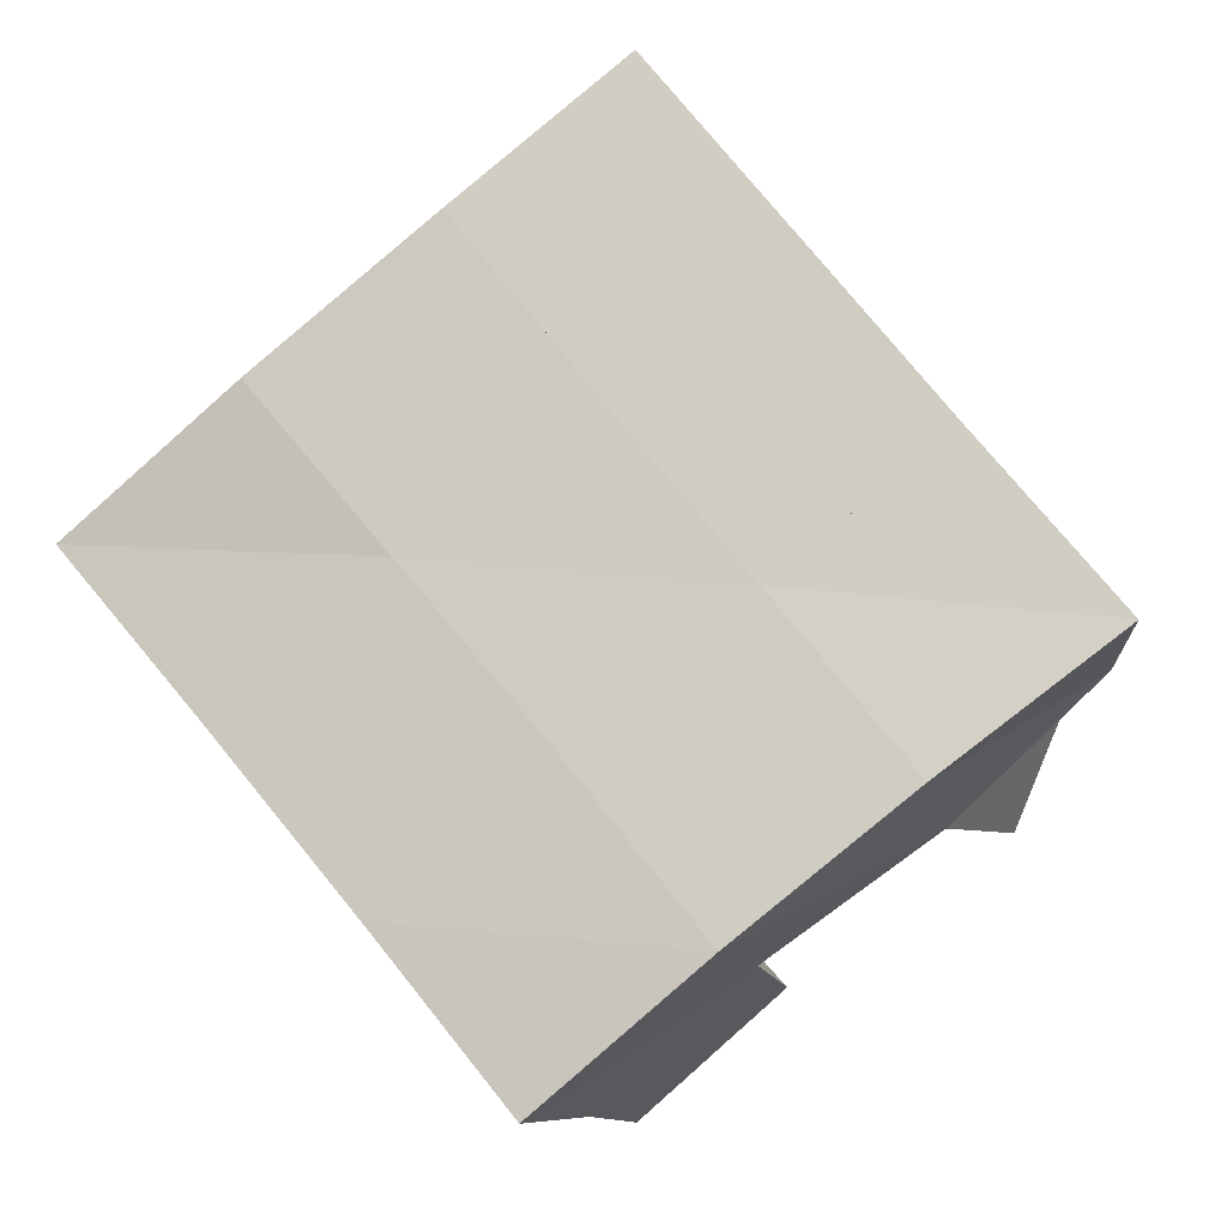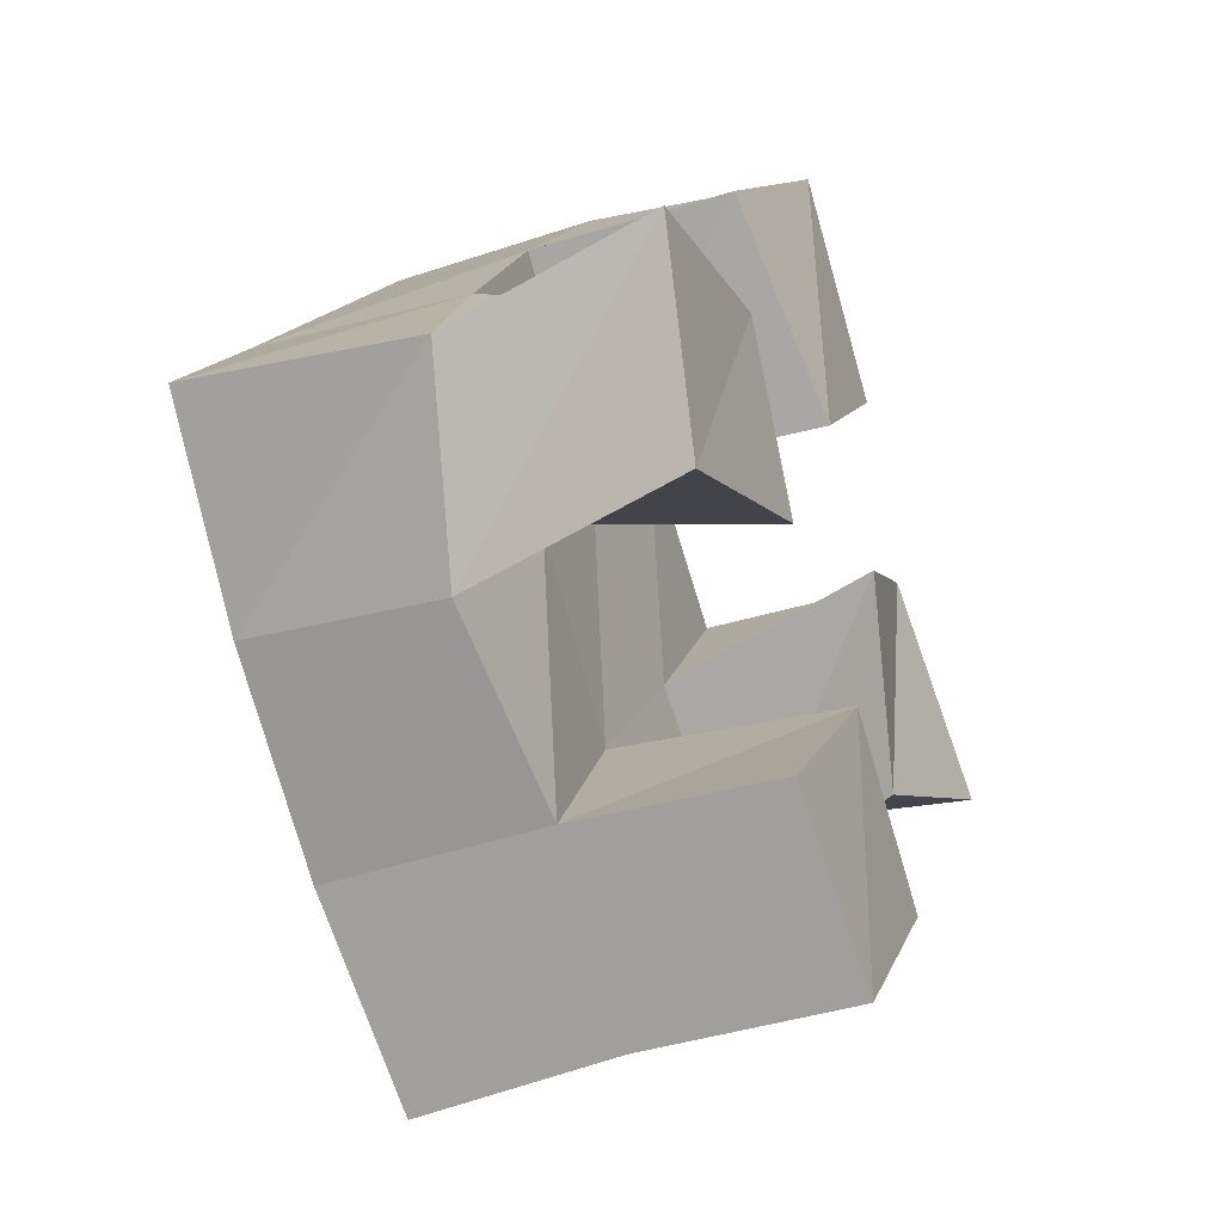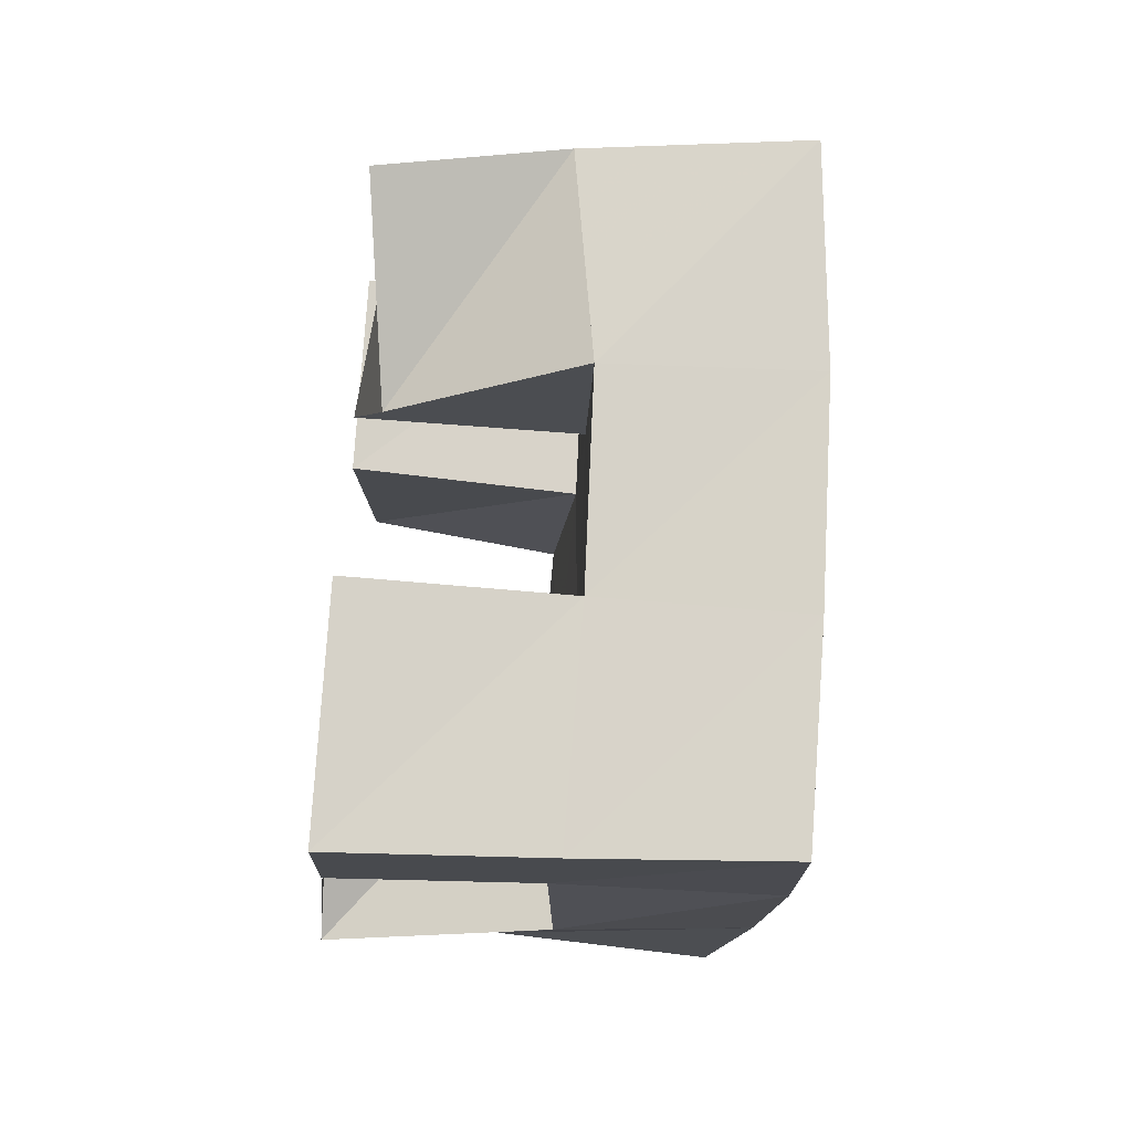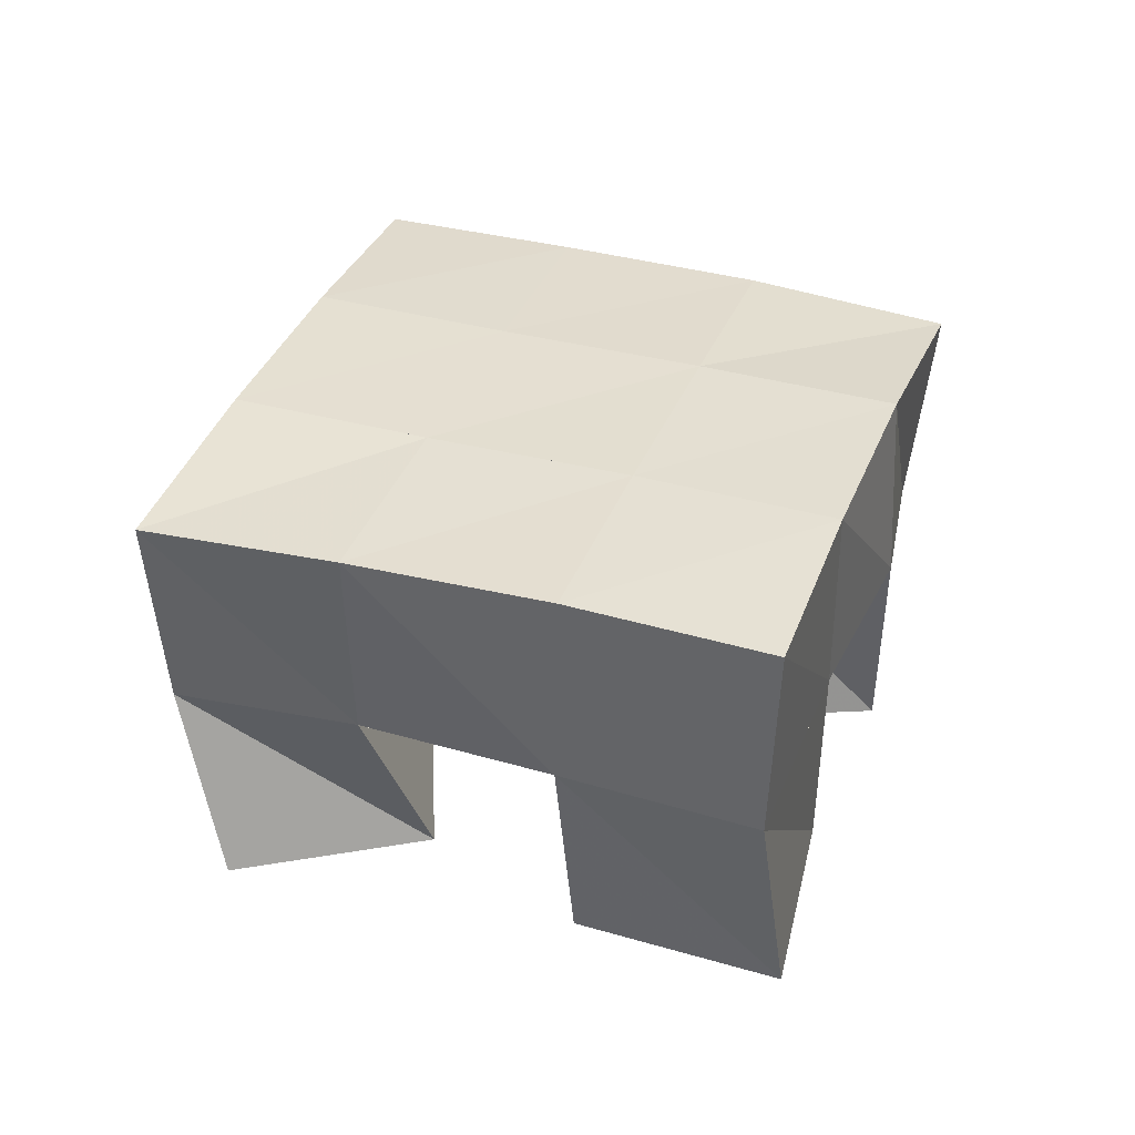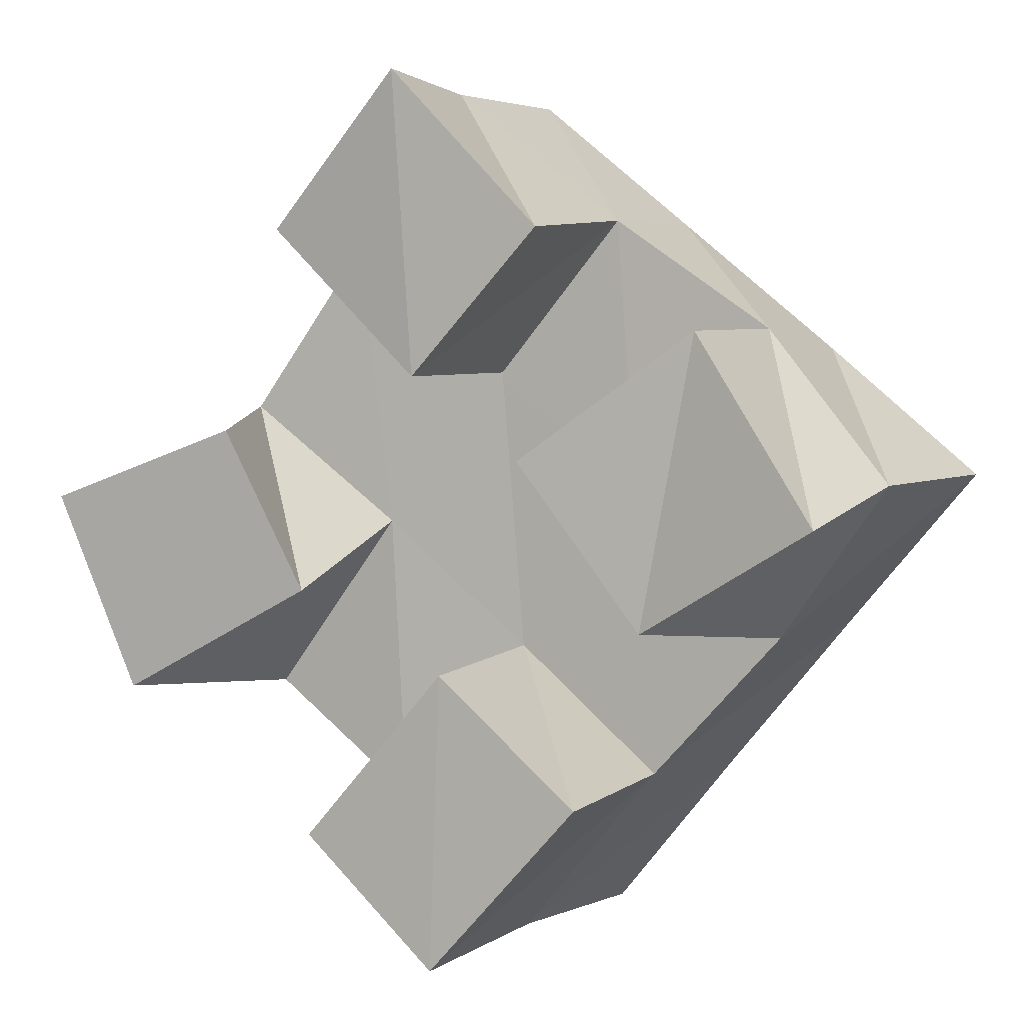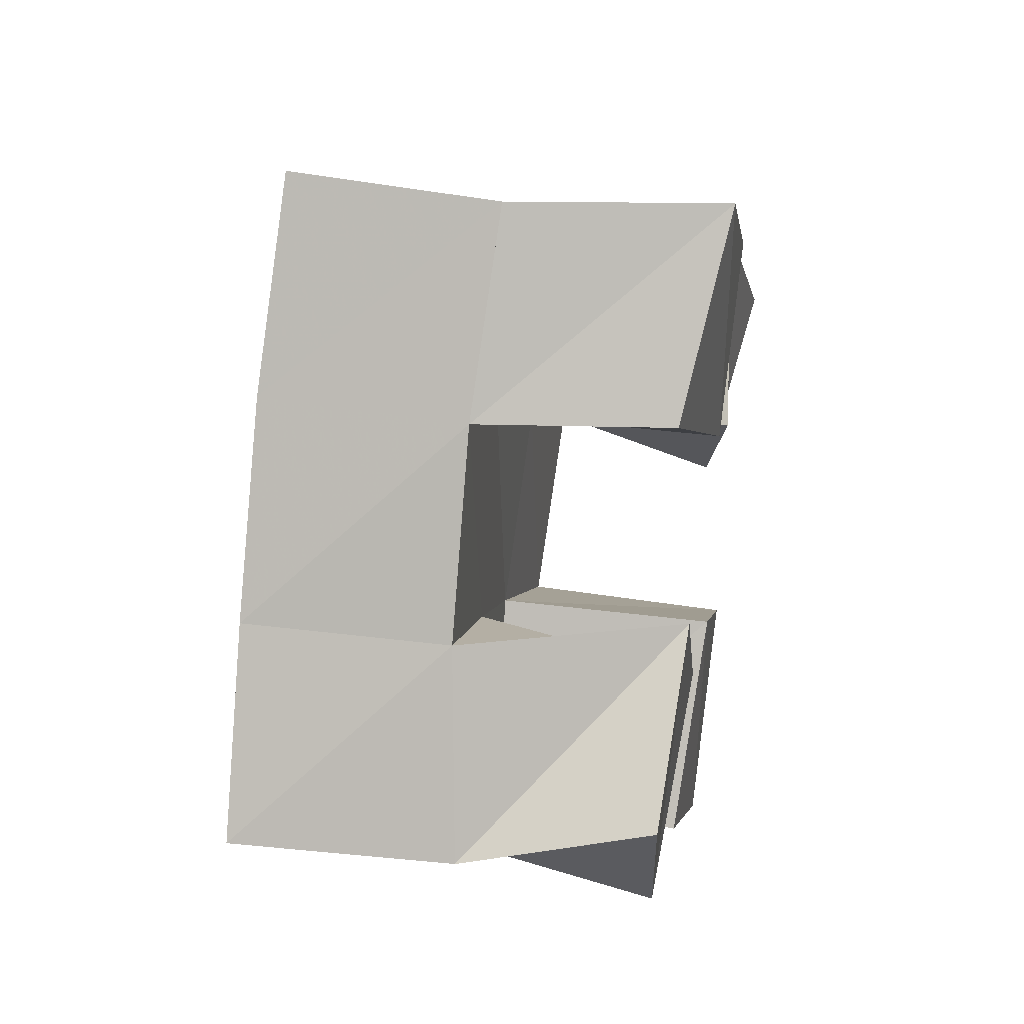
<metadata>
{"format":"obj","ext":"obj","renderer":"f3d","projection":"perspective","resolution":1024,"background":"white","views":[{"elev":-9.9,"azim":-171.0,"up":"+Z"},{"elev":-38.8,"azim":-68.2,"up":"+Z"},{"elev":-53.9,"azim":84.1,"up":"+Z"},{"elev":37.0,"azim":-31.9,"up":"+Y"},{"elev":3.6,"azim":25.6,"up":"+Z"},{"elev":42.5,"azim":-79.6,"up":"+Z"}]}
</metadata>
<code>
v 0.4856 0.1 0.171
v 0.4838 0.1452 0.1532
v 0.5054 0.1021 0.1239
v 0.5181 0.1552 0.1198
v 0.5345 0.1 0.1883
v 0.5132 0.1511 0.1931
v 0.5556 0.1 0.15
v 0.5523 0.152 0.1637
v 0.6128 0.1 0.1822
v 0.6209 0.1519 0.1712
v 0.6406 0.1068 0.1428
v 0.6598 0.1494 0.1385
v 0.6542 0.1058 0.212
v 0.6549 0.1535 0.213
v 0.6844 0.1 0.1683
v 0.6886 0.1423 0.1763
v 0.5455 0.1062 0.237
v 0.5423 0.1524 0.2336
v 0.5856 0.1 0.2016
v 0.5833 0.1539 0.2022
v 0.5805 0.1 0.2733
v 0.5732 0.1507 0.2723
v 0.6176 0.1 0.2358
v 0.6154 0.1528 0.2398
v 0.5561 0.1021 0.0904
v 0.5573 0.1501 0.09268
v 0.5901 0.1 0.0609
v 0.5925 0.1498 0.06205
v 0.5927 0.1 0.1314
v 0.5896 0.1533 0.1329
v 0.6273 0.1 0.102
v 0.6266 0.1507 0.103
v 0.4791 0.1971 0.1548
v 0.5194 0.2016 0.124
v 0.5111 0.1997 0.1934
v 0.5507 0.2014 0.1628
v 0.5434 0.2012 0.2334
v 0.583 0.2021 0.2024
v 0.5751 0.2001 0.2731
v 0.6141 0.2015 0.2414
v 0.5591 0.202 0.09261
v 0.5905 0.2017 0.1315
v 0.6235 0.2013 0.1706
v 0.6555 0.2 0.2085
v 0.5979 0.1984 0.06062
v 0.6294 0.1988 0.09946
v 0.6625 0.1979 0.1389
v 0.6955 0.1935 0.1769
f 1 2 4
f 3 1 4
f 2 6 8
f 4 2 8
f 6 5 7
f 8 6 7
f 5 1 3
f 7 5 3
f 8 7 3
f 4 8 3
f 2 1 5
f 6 2 5
f 9 10 12
f 11 9 12
f 10 14 16
f 12 10 16
f 14 13 15
f 16 14 15
f 13 9 11
f 15 13 11
f 16 15 11
f 12 16 11
f 10 9 13
f 14 10 13
f 17 18 20
f 19 17 20
f 18 22 24
f 20 18 24
f 22 21 23
f 24 22 23
f 21 17 19
f 23 21 19
f 24 23 19
f 20 24 19
f 18 17 21
f 22 18 21
f 25 26 28
f 27 25 28
f 26 30 32
f 28 26 32
f 30 29 31
f 32 30 31
f 29 25 27
f 31 29 27
f 32 31 27
f 28 32 27
f 26 25 29
f 30 26 29
f 2 33 34
f 4 2 34
f 33 35 36
f 34 33 36
f 35 6 8
f 36 35 8
f 6 2 4
f 8 6 4
f 36 8 4
f 34 36 4
f 33 2 6
f 35 33 6
f 6 35 36
f 8 6 36
f 35 37 38
f 36 35 38
f 37 18 20
f 38 37 20
f 18 6 8
f 20 18 8
f 38 20 8
f 36 38 8
f 35 6 18
f 37 35 18
f 18 37 38
f 20 18 38
f 37 39 40
f 38 37 40
f 39 22 24
f 40 39 24
f 22 18 20
f 24 22 20
f 40 24 20
f 38 40 20
f 37 18 22
f 39 37 22
f 4 34 41
f 26 4 41
f 34 36 42
f 41 34 42
f 36 8 30
f 42 36 30
f 8 4 26
f 30 8 26
f 42 30 26
f 41 42 26
f 34 4 8
f 36 34 8
f 8 36 42
f 30 8 42
f 36 38 43
f 42 36 43
f 38 20 10
f 43 38 10
f 20 8 30
f 10 20 30
f 43 10 30
f 42 43 30
f 36 8 20
f 38 36 20
f 20 38 43
f 10 20 43
f 38 40 44
f 43 38 44
f 40 24 14
f 44 40 14
f 24 20 10
f 14 24 10
f 44 14 10
f 43 44 10
f 38 20 24
f 40 38 24
f 26 41 45
f 28 26 45
f 41 42 46
f 45 41 46
f 42 30 32
f 46 42 32
f 30 26 28
f 32 30 28
f 46 32 28
f 45 46 28
f 41 26 30
f 42 41 30
f 30 42 46
f 32 30 46
f 42 43 47
f 46 42 47
f 43 10 12
f 47 43 12
f 10 30 32
f 12 10 32
f 47 12 32
f 46 47 32
f 42 30 10
f 43 42 10
f 10 43 47
f 12 10 47
f 43 44 48
f 47 43 48
f 44 14 16
f 48 44 16
f 14 10 12
f 16 14 12
f 48 16 12
f 47 48 12
f 43 10 14
f 44 43 14

</code>
